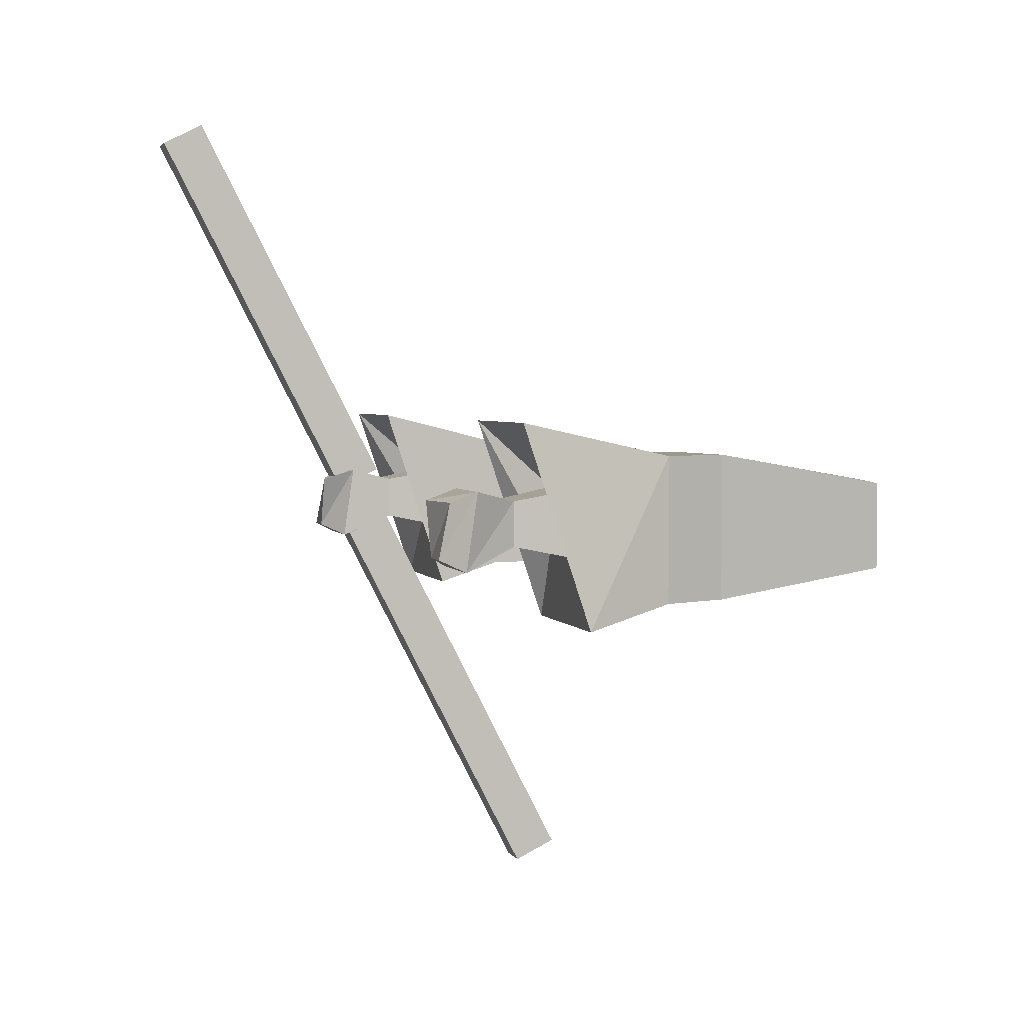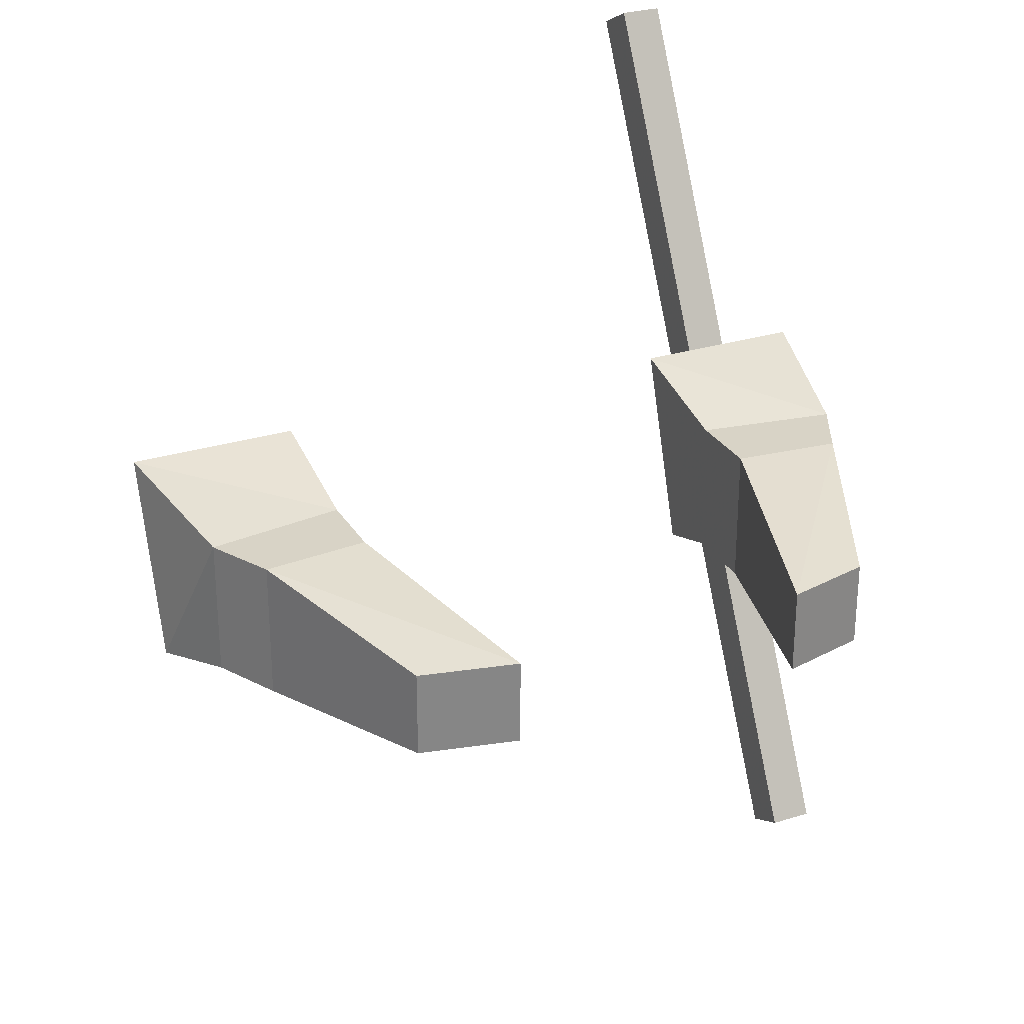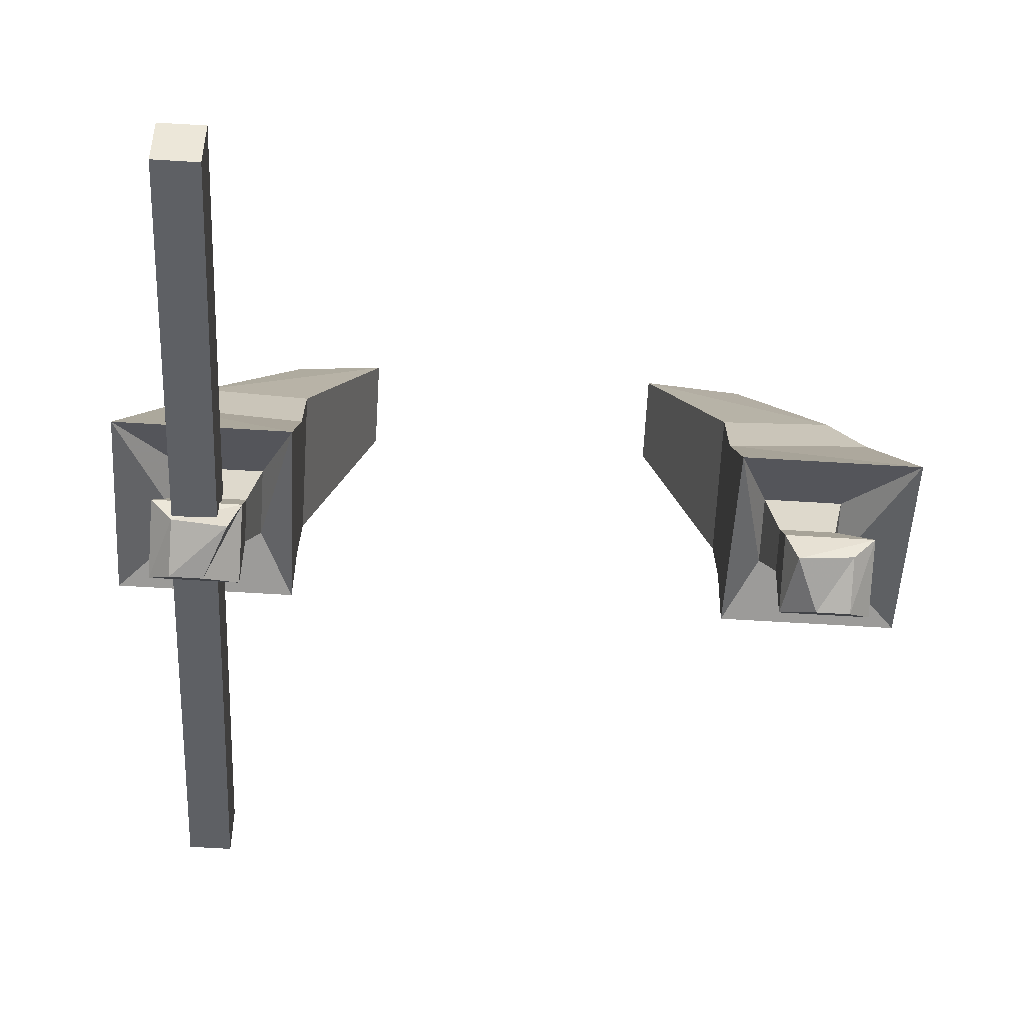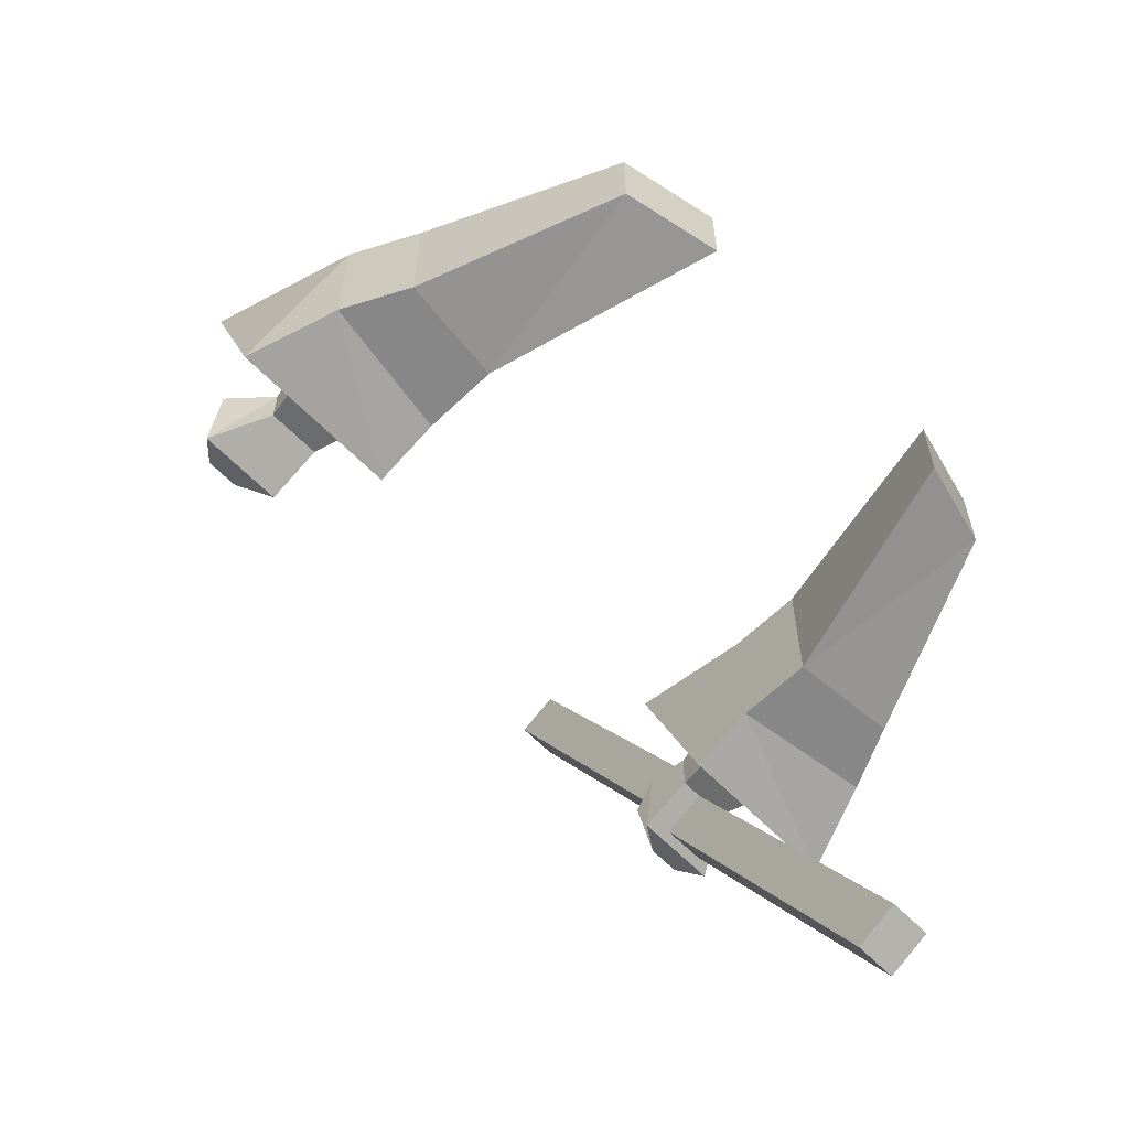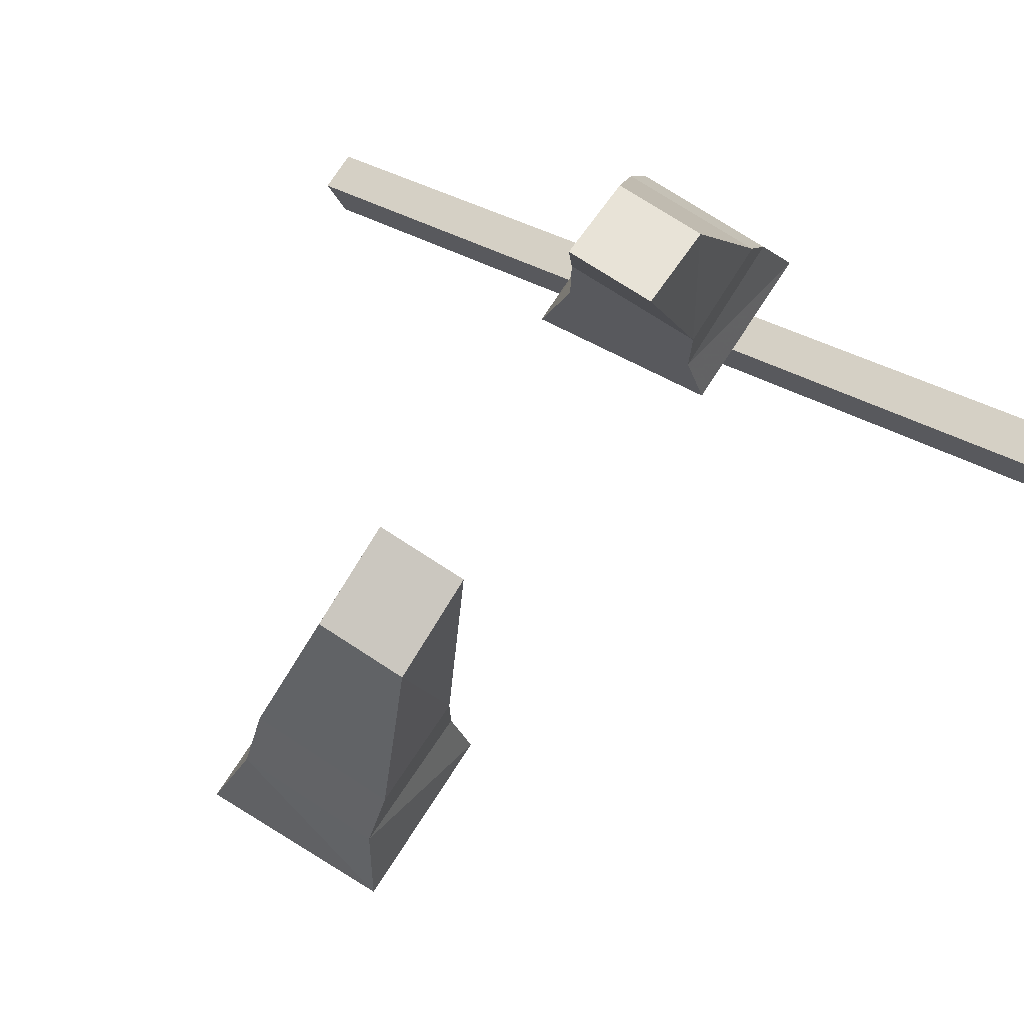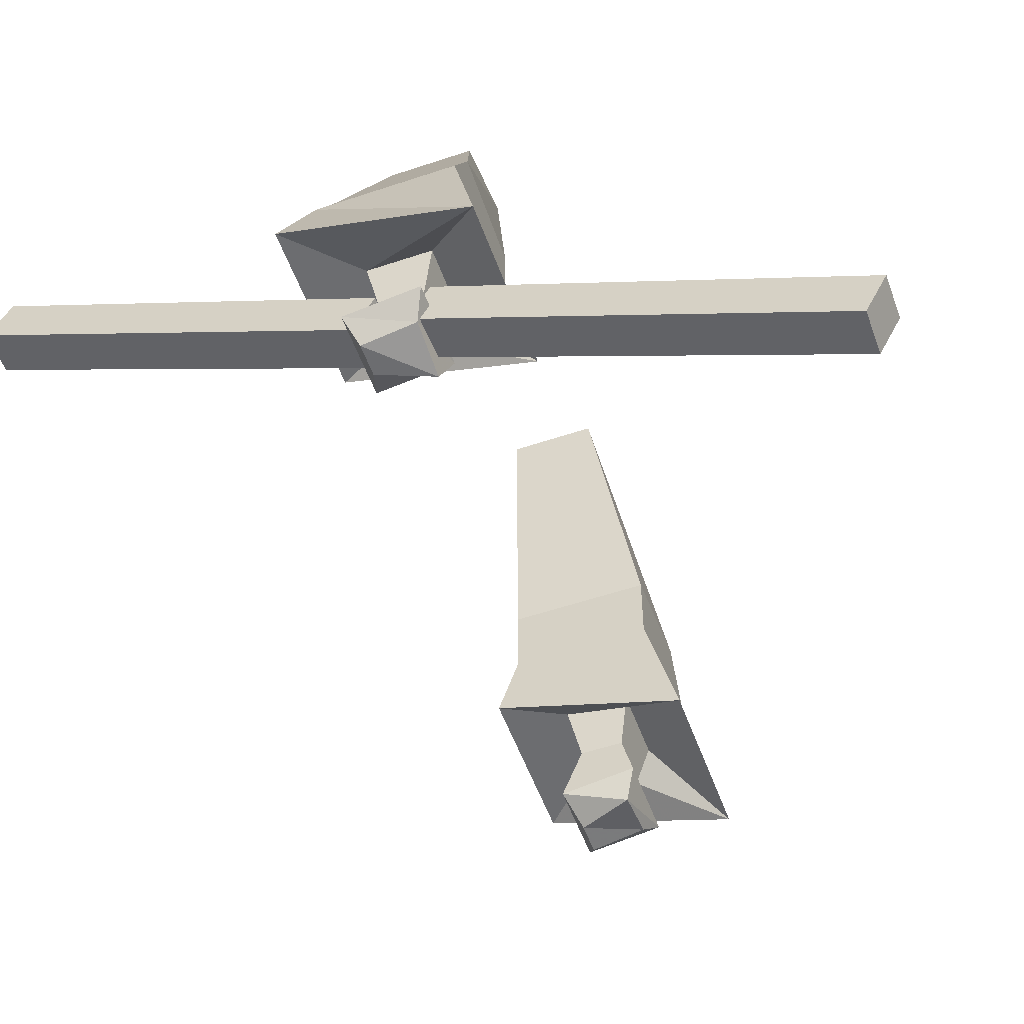
<metadata>
{"format":"obj","ext":"obj","renderer":"f3d","projection":"perspective","resolution":1024,"background":"white","views":[{"elev":3.0,"azim":75.2,"up":"+Z"},{"elev":28.2,"azim":154.8,"up":"+Z"},{"elev":-69.8,"azim":-3.4,"up":"+Y"},{"elev":-62.6,"azim":134.2,"up":"+Z"},{"elev":74.7,"azim":123.0,"up":"+Y"},{"elev":-54.0,"azim":-70.3,"up":"+Y"}]}
</metadata>
<code>
v 0.2266 0.5312 0.02344
v 0.25 0.5 0.03125
v 0.1875 0.5 0.03125
v 0.1875 0.5312 0.02344
v 0.1797 0.5703 0.03125
v 0.2344 0.5703 0.03125
v 0.2266 0.5312 -0.007812
v 0.25 0.4922 -0.02344
v 0.2344 0.4766 -0.01562
v 0.2344 0.4844 0.02344
v 0.1953 0.4766 0.02344
v 0.1875 0.4922 -0.02344
v 0.1875 0.5312 -0.007812
v 0.1797 0.5703 -0.01562
v 0.1562 0.5234 0.07812
v 0.2812 0.5234 0.07812
v 0.2344 0.5703 -0.01562
v 0.2109 0.4766 -0.01562
v 0.2812 0.5703 -0.0625
v 0.1562 0.5703 -0.0625
v 0.1562 0.6172 -0.04688
v 0.1562 0.6172 0.05469
v 0.2578 0.6328 0.05469
v -0.1797 0.5703 -0.01562
v -0.2344 0.5703 -0.01562
v -0.2266 0.5312 -0.007812
v -0.1875 0.5312 -0.007812
v -0.1797 0.5703 0.03125
v -0.1562 0.5234 0.07812
v -0.1562 0.5703 -0.0625
v -0.2812 0.5703 -0.0625
v -0.2812 0.5234 0.07812
v -0.2344 0.5703 0.03125
v -0.2266 0.5312 0.02344
v -0.25 0.5 0.03125
v -0.25 0.4922 -0.02344
v -0.1875 0.4922 -0.02344
v -0.1875 0.5312 0.02344
v -0.2578 0.6328 0.05469
v -0.1562 0.6172 0.05469
v -0.1562 0.6172 -0.04688
v -0.2578 0.6328 -0.04688
v -0.2344 0.6797 0.05469
v -0.1562 0.6719 0.05469
v -0.1562 0.6719 -0.04688
v -0.2344 0.6797 -0.04688
v -0.1719 0.8203 -0.03125
v -0.1719 0.8203 0.03125
v -0.1094 0.8359 0.03125
v -0.1094 0.8359 -0.03125
v -0.1875 0.5 0.03125
v -0.2344 0.4844 0.02344
v -0.2344 0.4766 -0.01562
v -0.2109 0.4766 -0.01562
v -0.1953 0.4766 0.02344
v 0.1562 0.6719 -0.04688
v 0.2578 0.6328 -0.04688
v 0.2344 0.6797 -0.04688
v 0.1797 0.8203 -0.03125
v 0.1094 0.8359 -0.03125
v 0.1094 0.8359 0.03125
v 0.1562 0.6719 0.05469
v 0.2344 0.6797 0.05469
v 0.1797 0.8203 0.03125
v -0.2344 0.5312 -0.007812
v -0.2344 0.5 -0.02344
v -0.2344 0.6484 -0.3125
v -0.2344 0.6797 -0.2969
v -0.2031 0.5312 -0.007812
v -0.2031 0.5 -0.02344
v -0.2031 0.6484 -0.3125
v -0.2031 0.6797 -0.2969
v -0.2344 0.375 0.3203
v -0.2344 0.3438 0.3047
v -0.2344 0.4922 0.01562
v -0.2344 0.5234 0.03125
v -0.2031 0.375 0.3203
v -0.2031 0.3438 0.3047
v -0.2031 0.4922 0.01562
v -0.2031 0.5234 0.03125
f 1 2 3
f 1 3 4
f 1 4 5
f 1 5 6
f 1 6 7
f 1 7 8
f 1 8 2
f 2 8 9
f 2 9 10
f 2 10 11
f 2 11 3
f 3 11 12
f 3 12 13
f 3 13 4
f 4 13 14
f 4 14 5
f 5 14 15
f 5 15 16
f 5 16 6
f 6 16 17
f 6 17 7
f 7 17 13
f 7 13 8
f 8 13 12
f 8 12 9
f 9 12 18
f 9 18 10
f 10 18 11
f 11 18 12
f 13 17 14
f 14 17 19
f 14 19 20
f 14 20 15
f 15 20 21
f 15 21 22
f 15 22 16
f 16 22 23
f 16 23 19
f 16 19 17
f 24 25 26
f 24 26 27
f 24 27 28
f 24 28 29
f 24 29 30
f 24 30 25
f 25 30 31
f 25 31 32
f 25 32 33
f 25 33 34
f 25 34 26
f 26 34 35
f 26 35 36
f 26 36 37
f 26 37 27
f 27 37 38
f 27 38 28
f 28 38 33
f 28 33 29
f 29 33 32
f 29 32 39
f 29 39 40
f 29 40 30
f 30 40 41
f 30 41 31
f 31 41 42
f 31 42 32
f 32 42 39
f 39 42 43
f 39 43 40
f 40 43 44
f 40 44 45
f 40 45 41
f 41 45 42
f 42 45 46
f 42 46 43
f 43 46 47
f 43 47 48
f 43 48 49
f 43 49 44
f 44 49 45
f 45 49 50
f 45 50 47
f 45 47 46
f 38 34 33
f 34 38 35
f 35 38 51
f 35 51 52
f 35 52 36
f 36 52 53
f 36 53 54
f 36 54 37
f 37 54 51
f 37 51 38
f 51 55 52
f 52 55 53
f 53 55 54
f 54 55 51
f 50 49 48
f 50 48 47
f 56 21 57
f 56 57 58
f 56 58 59
f 56 59 60
f 56 60 61
f 56 61 62
f 56 62 22
f 56 22 21
f 57 63 58
f 58 63 59
f 59 63 64
f 59 64 60
f 60 64 61
f 61 64 63
f 61 63 62
f 62 63 22
f 22 63 23
f 23 63 57
f 23 57 19
f 19 57 20
f 20 57 21
f 65 66 67
f 65 67 68
f 65 68 69
f 65 69 66
f 66 69 70
f 66 70 71
f 66 71 67
f 67 71 68
f 68 71 72
f 68 72 69
f 69 72 70
f 70 72 71
f 73 74 75
f 73 75 76
f 73 76 77
f 73 77 74
f 74 77 78
f 74 78 79
f 74 79 75
f 75 79 76
f 76 79 80
f 76 80 77
f 77 80 78
f 78 80 79

</code>
